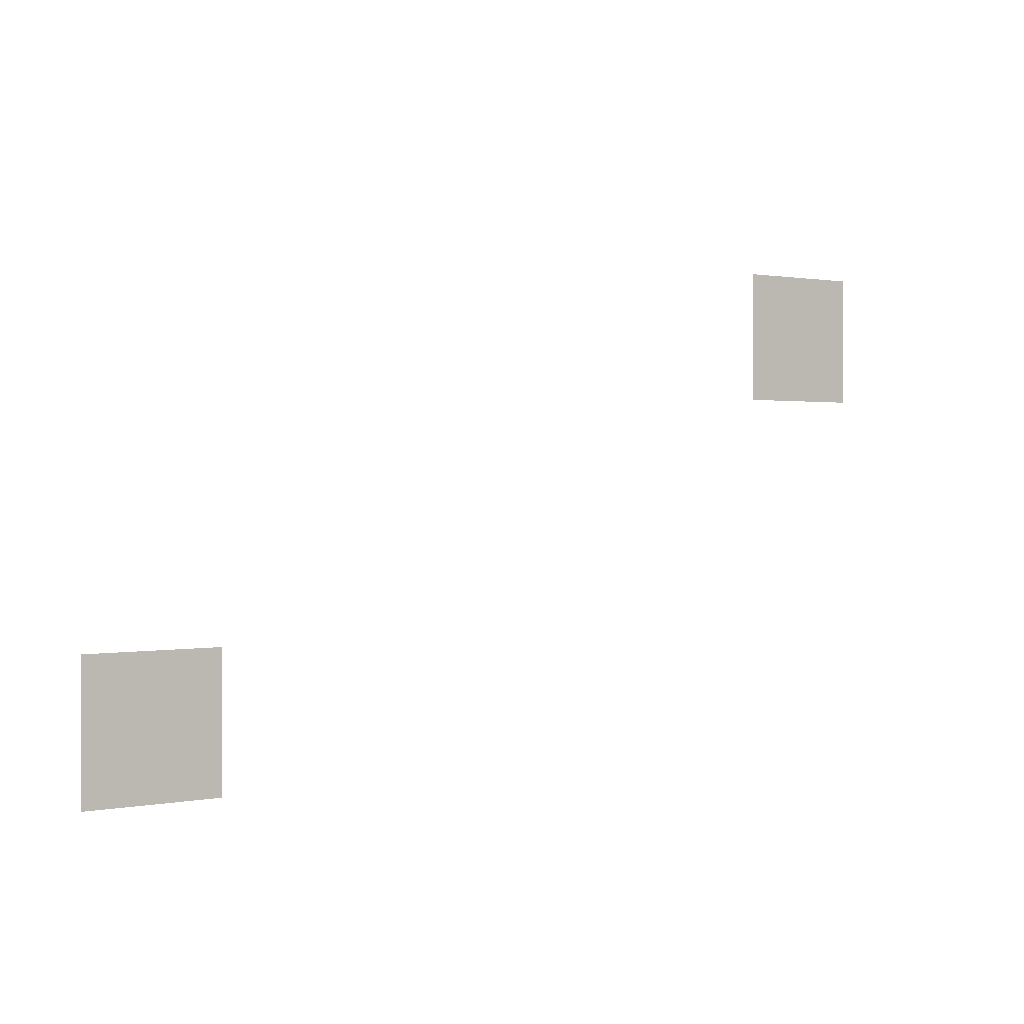
<metadata>
{"format":"obj","ext":"obj","renderer":"f3d","projection":"perspective","resolution":1024,"background":"white","views":[{"elev":0.8,"azim":144.1,"up":"+Y"}]}
</metadata>
<code>
v -768 -192 0
v -896 -192 0
v -896 -64 0
v -768 -64 0
v -32 -544 0
v -160 -544 0
v -160 -416 0
v -32 -416 0
g Boulanje-Town_mesh_0105
f 1 2 3 4
f 5 6 7 8

</code>
